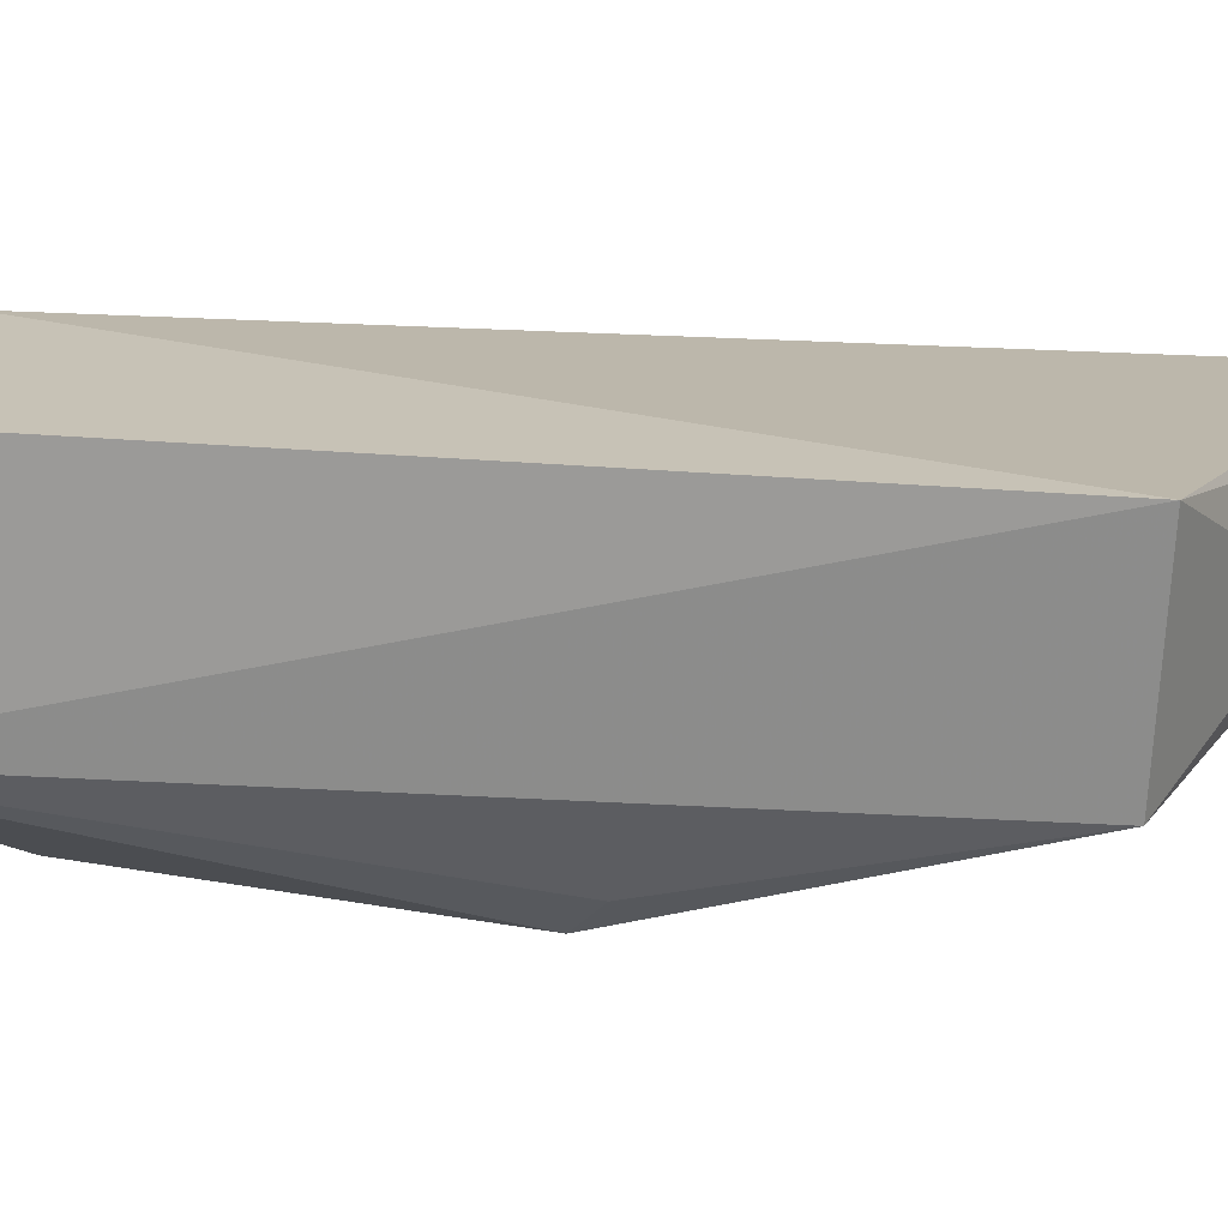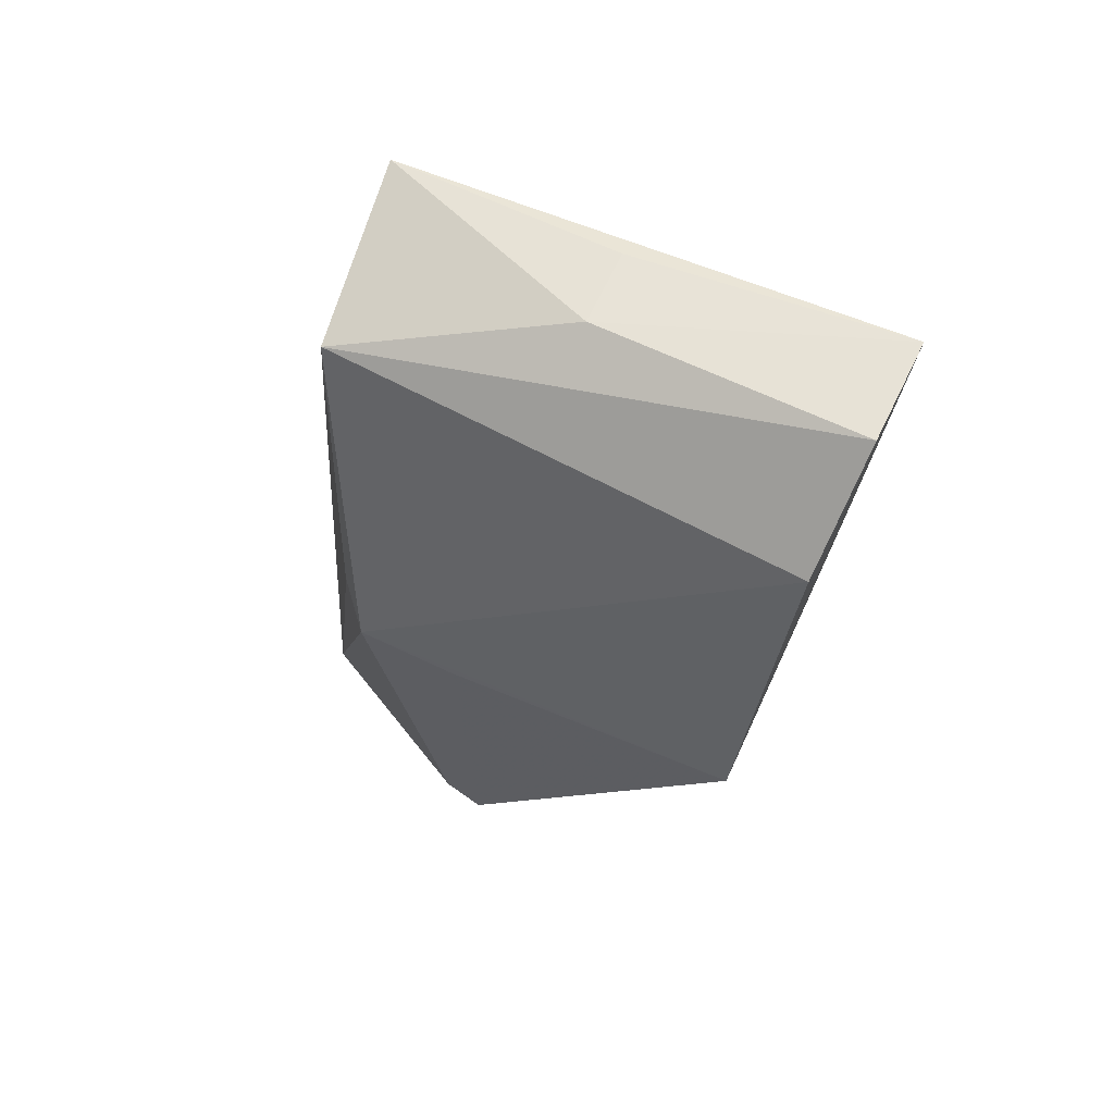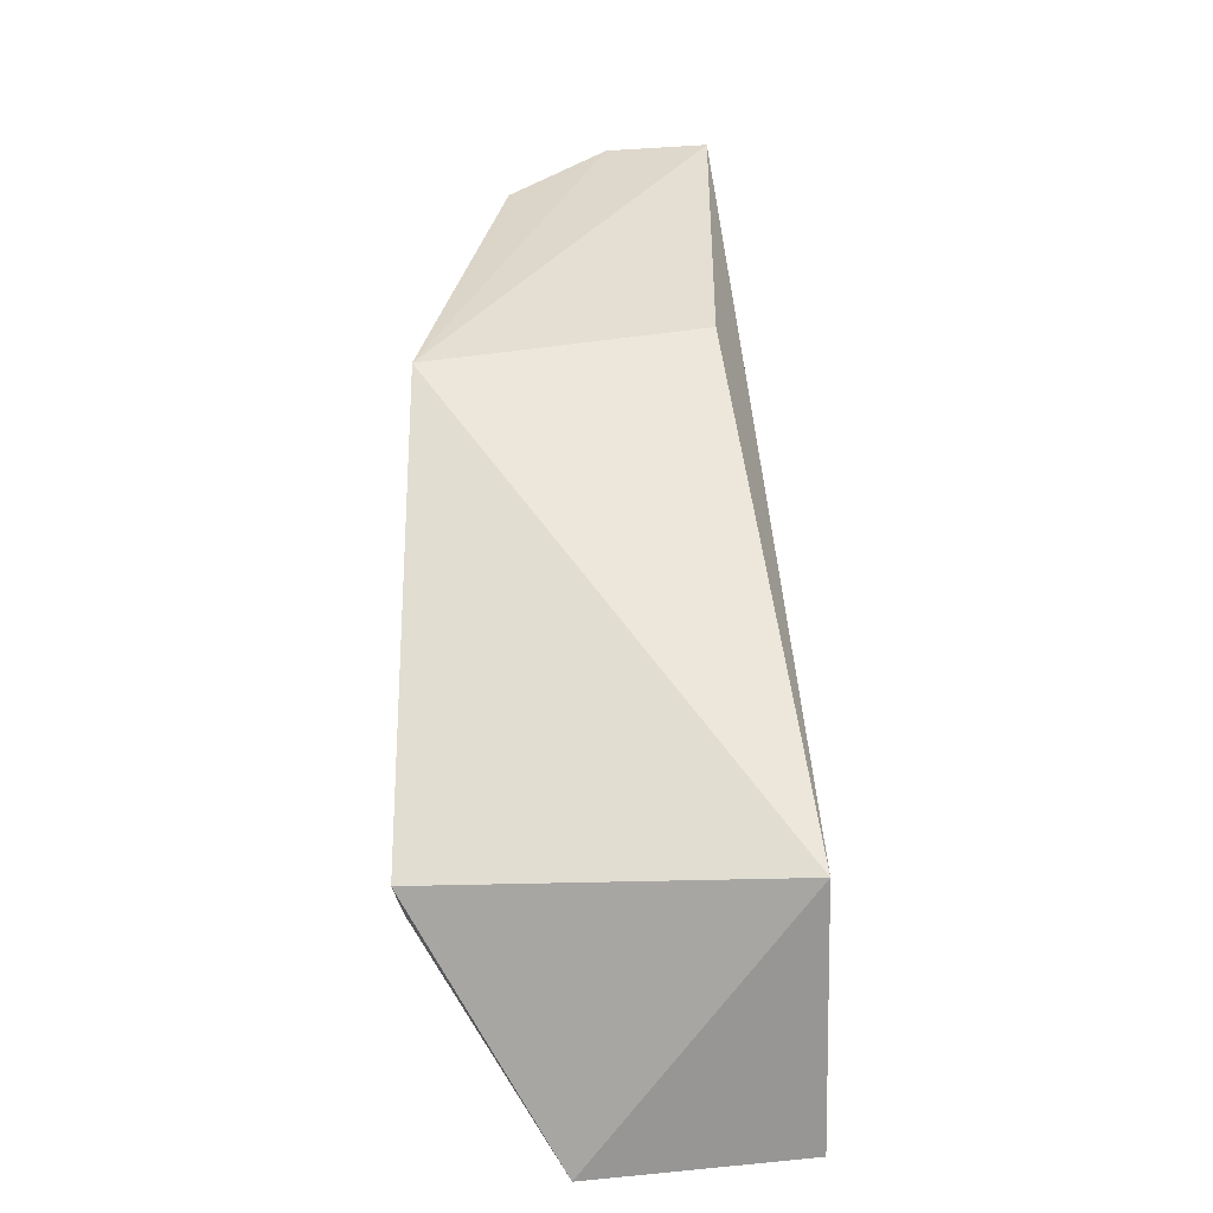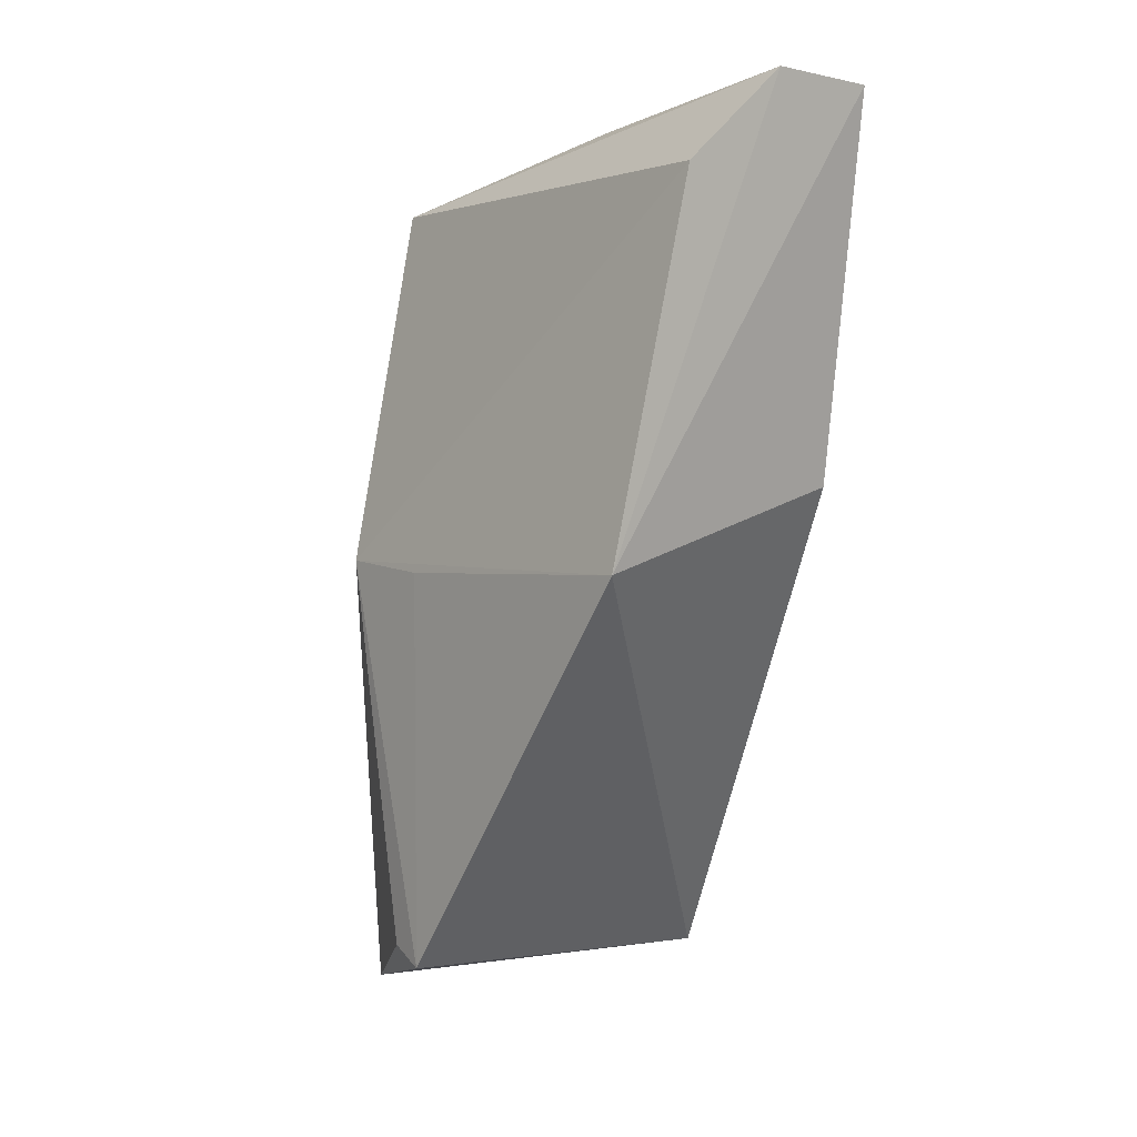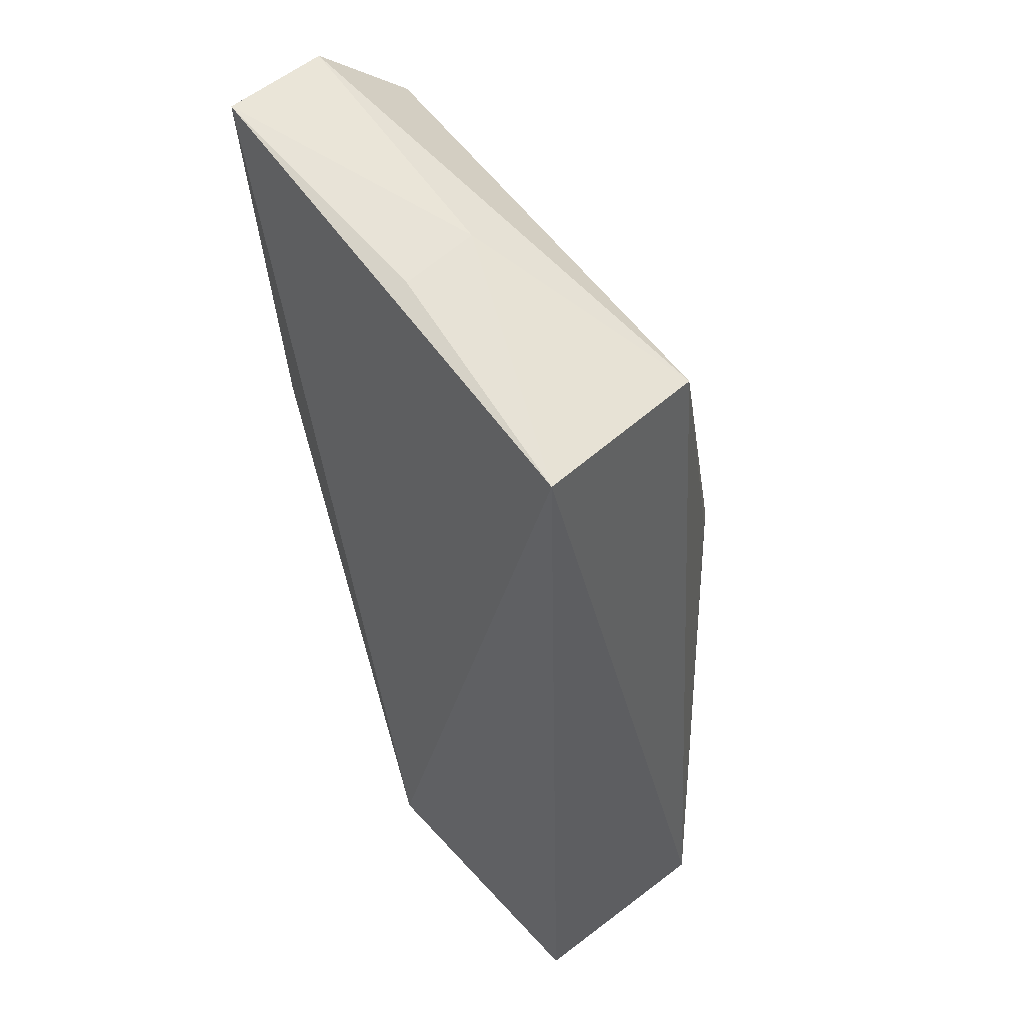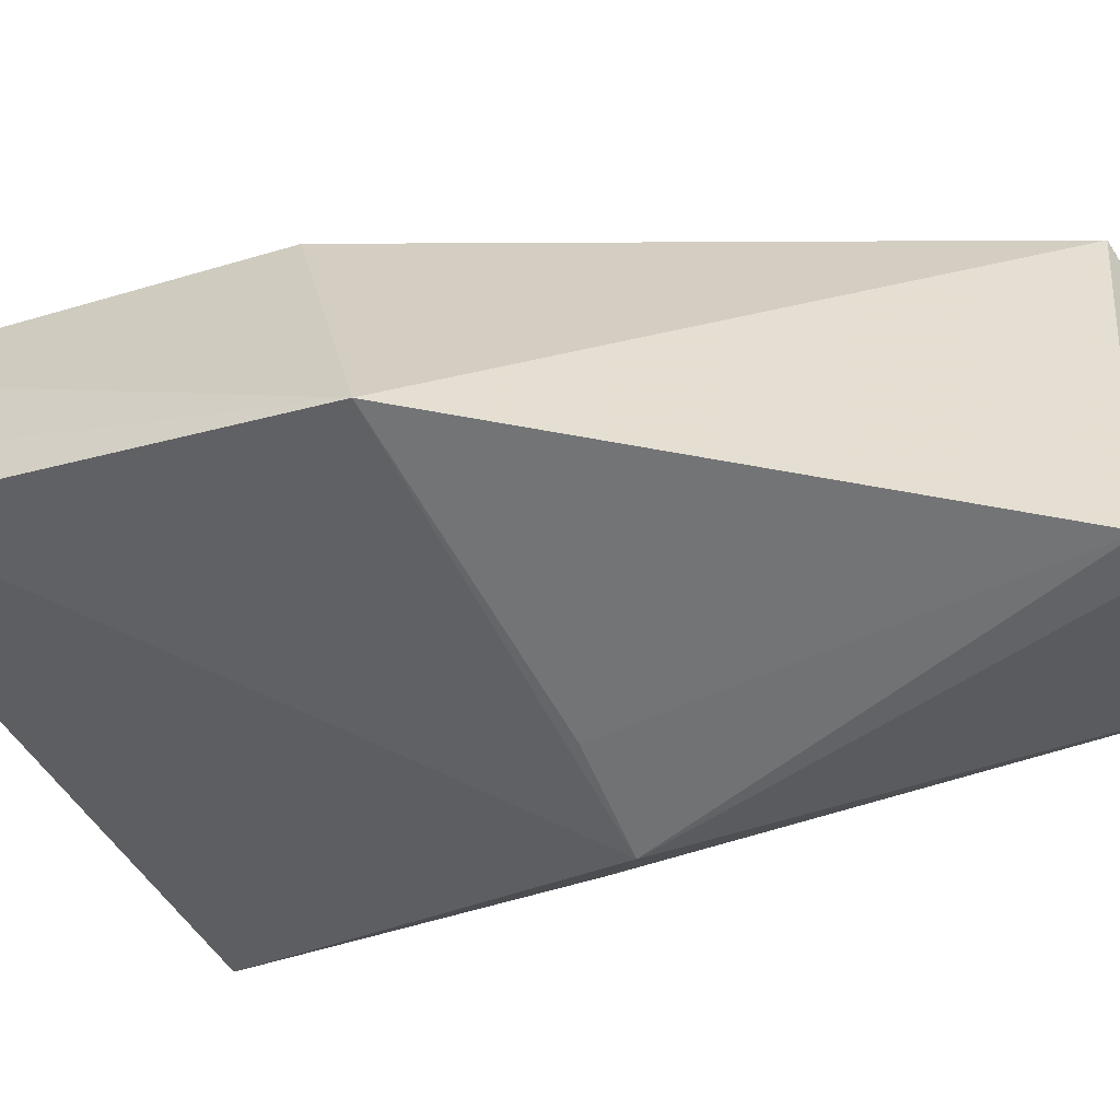
<metadata>
{"format":"obj","ext":"obj","renderer":"f3d","projection":"perspective","resolution":1024,"background":"white","views":[{"elev":15.6,"azim":104.2,"up":"+Z"},{"elev":67.4,"azim":-155.0,"up":"+Y"},{"elev":-58.9,"azim":-85.2,"up":"+Y"},{"elev":6.5,"azim":-128.7,"up":"+Y"},{"elev":50.0,"azim":50.3,"up":"+Y"},{"elev":-56.5,"azim":-66.3,"up":"+Z"}]}
</metadata>
<code>
v 0.09964 0.103 0.02157
v 0.1012 0.06918 0.02191
v 0.09573 0.08817 0.008729
v 0.07946 0.08901 0.008978
v 0.07853 0.1069 0.0206
v 0.0906 0.07211 0.008057
v 0.1009 0.06843 0.01321
v 0.09044 0.0708 0.02257
v 0.09856 0.1025 0.01369
v 0.09151 0.08804 0.008735
v 0.09227 0.07268 0.008243
v 0.08012 0.0916 0.02028
v 0.08956 0.1057 0.01709
v 0.07891 0.1038 0.0121
v 0.09703 0.08957 0.01017
v 0.08964 0.1052 0.02037
v 0.07859 0.1073 0.01624
f 7 1 2
f 8 2 1
f 8 1 5
f 8 4 6
f 8 7 2
f 8 6 7
f 9 1 7
f 10 6 4
f 10 4 3
f 10 3 6
f 11 7 6
f 11 6 3
f 11 3 7
f 12 8 5
f 12 5 4
f 12 4 8
f 13 1 9
f 14 9 3
f 14 3 4
f 15 9 7
f 15 7 3
f 15 3 9
f 16 13 5
f 16 5 1
f 16 1 13
f 17 13 9
f 17 9 14
f 17 5 13
f 17 14 4
f 17 4 5

</code>
